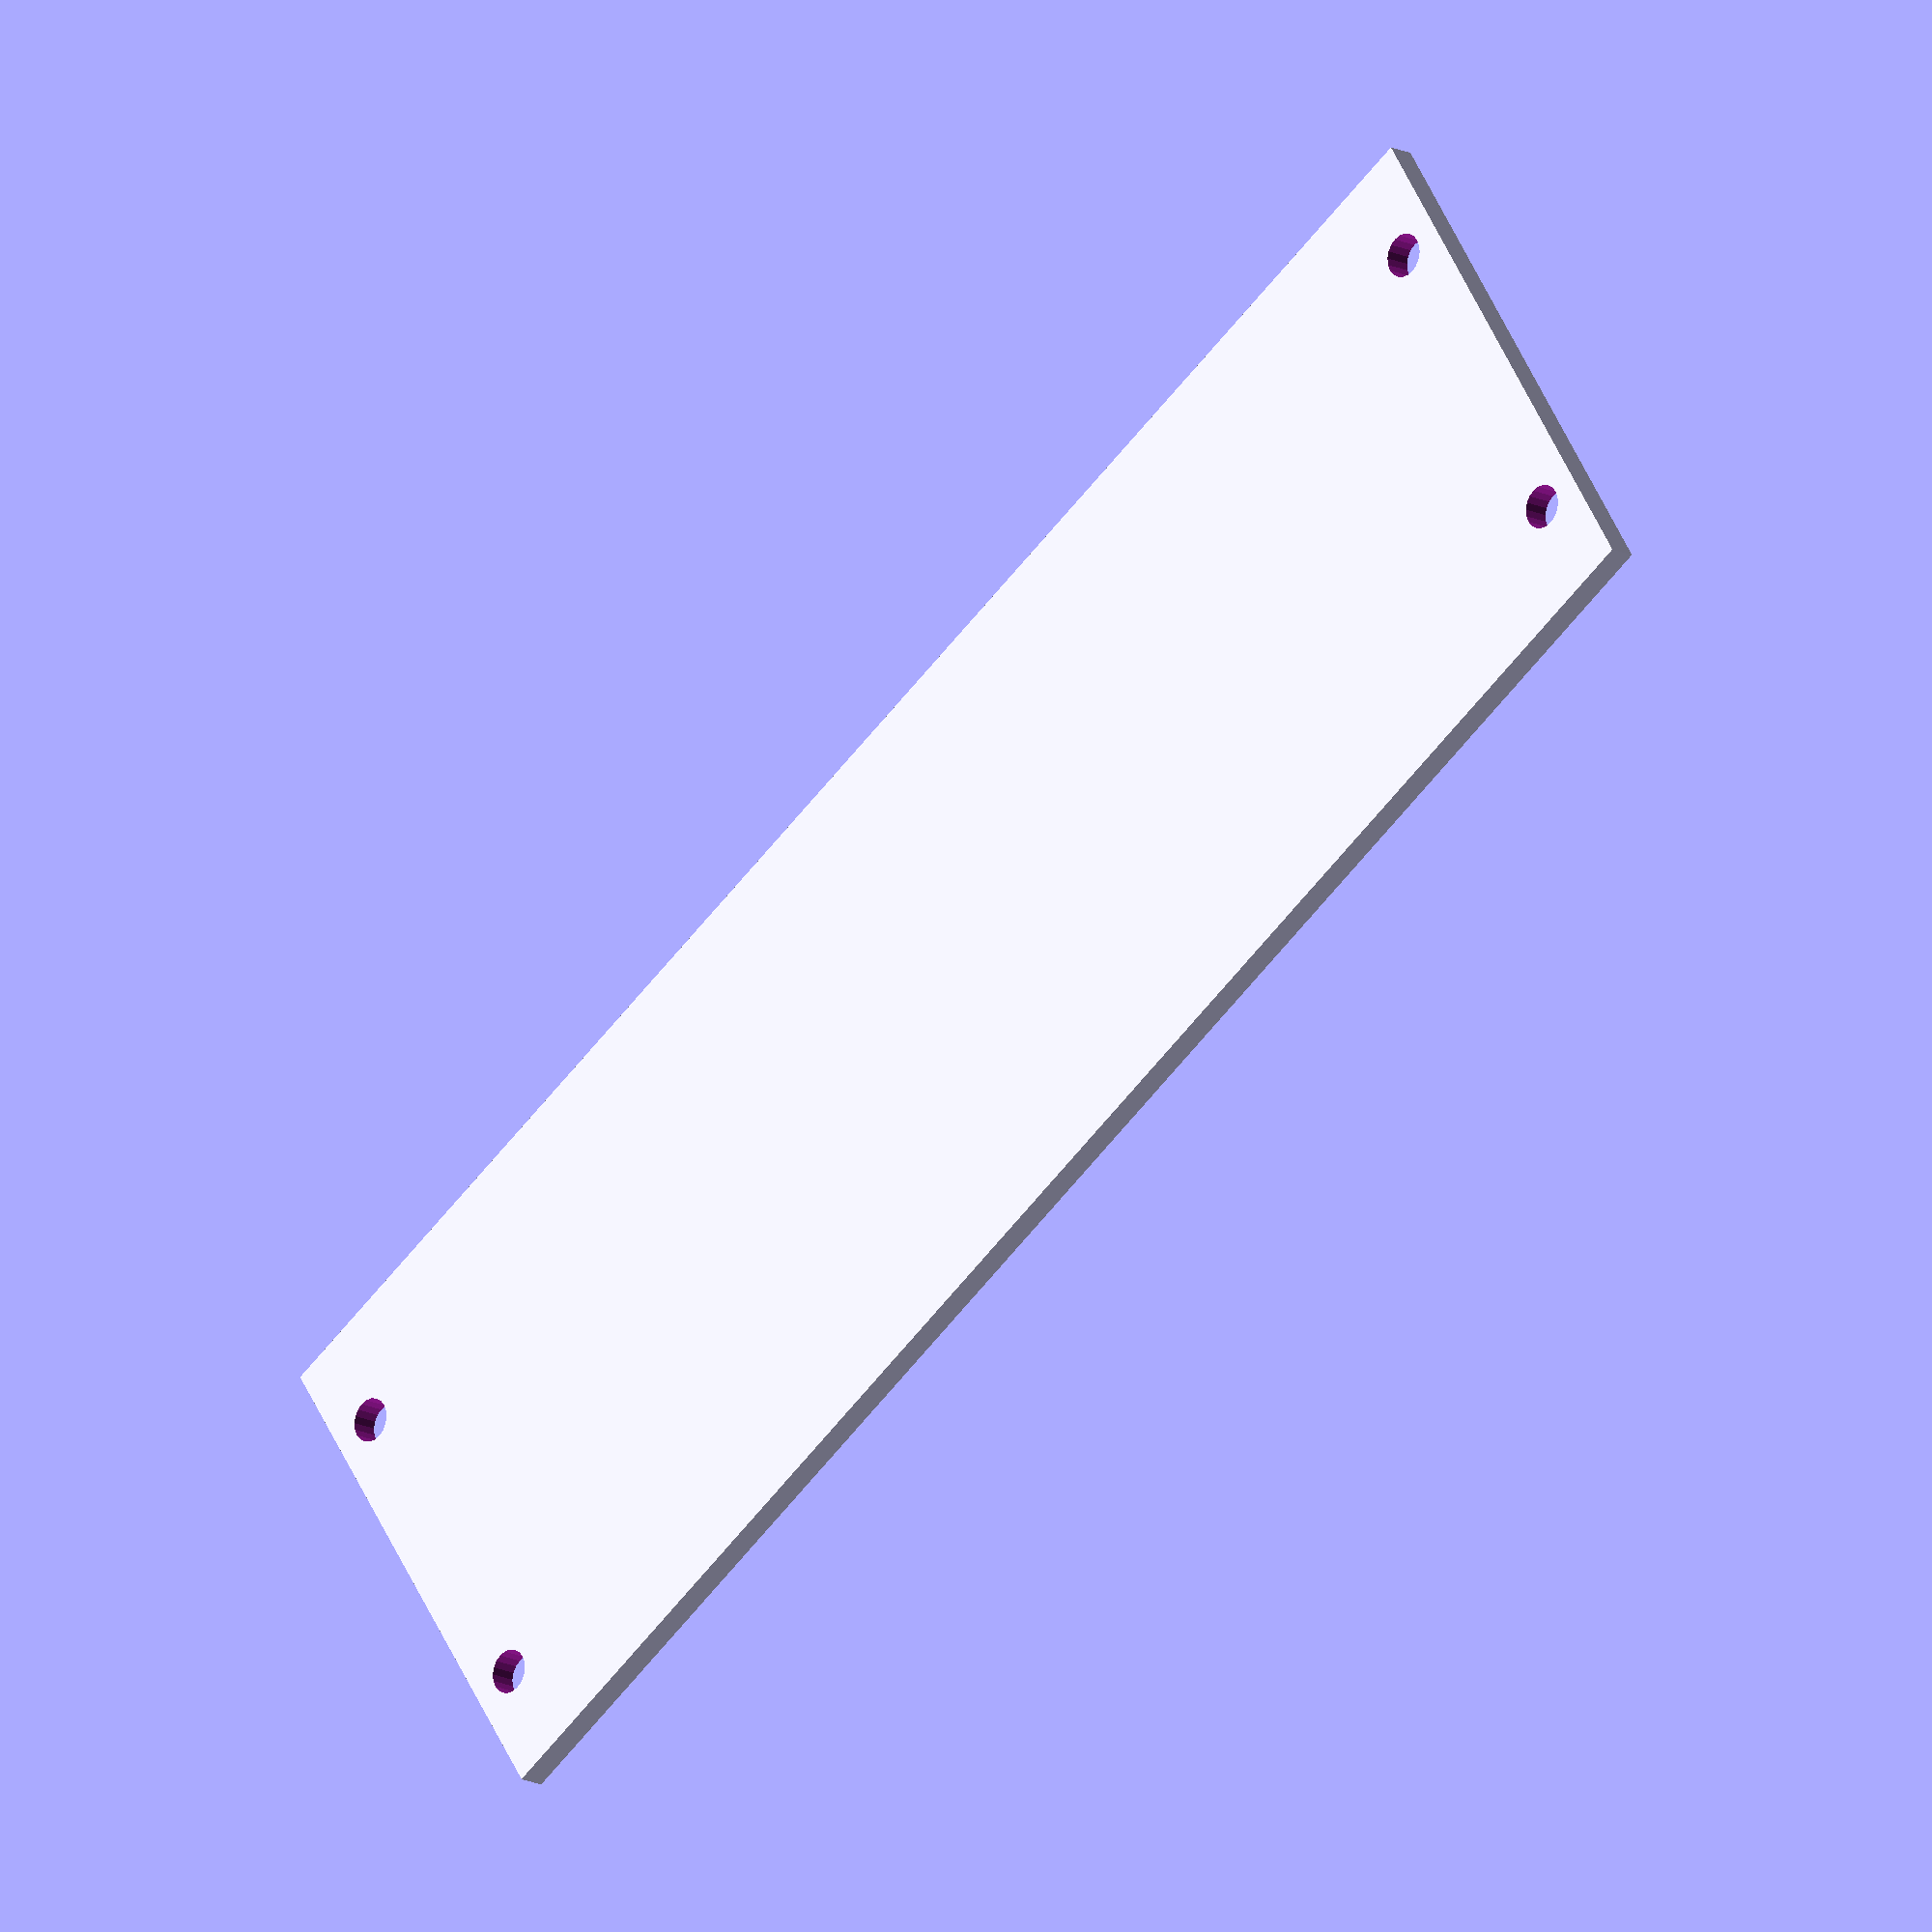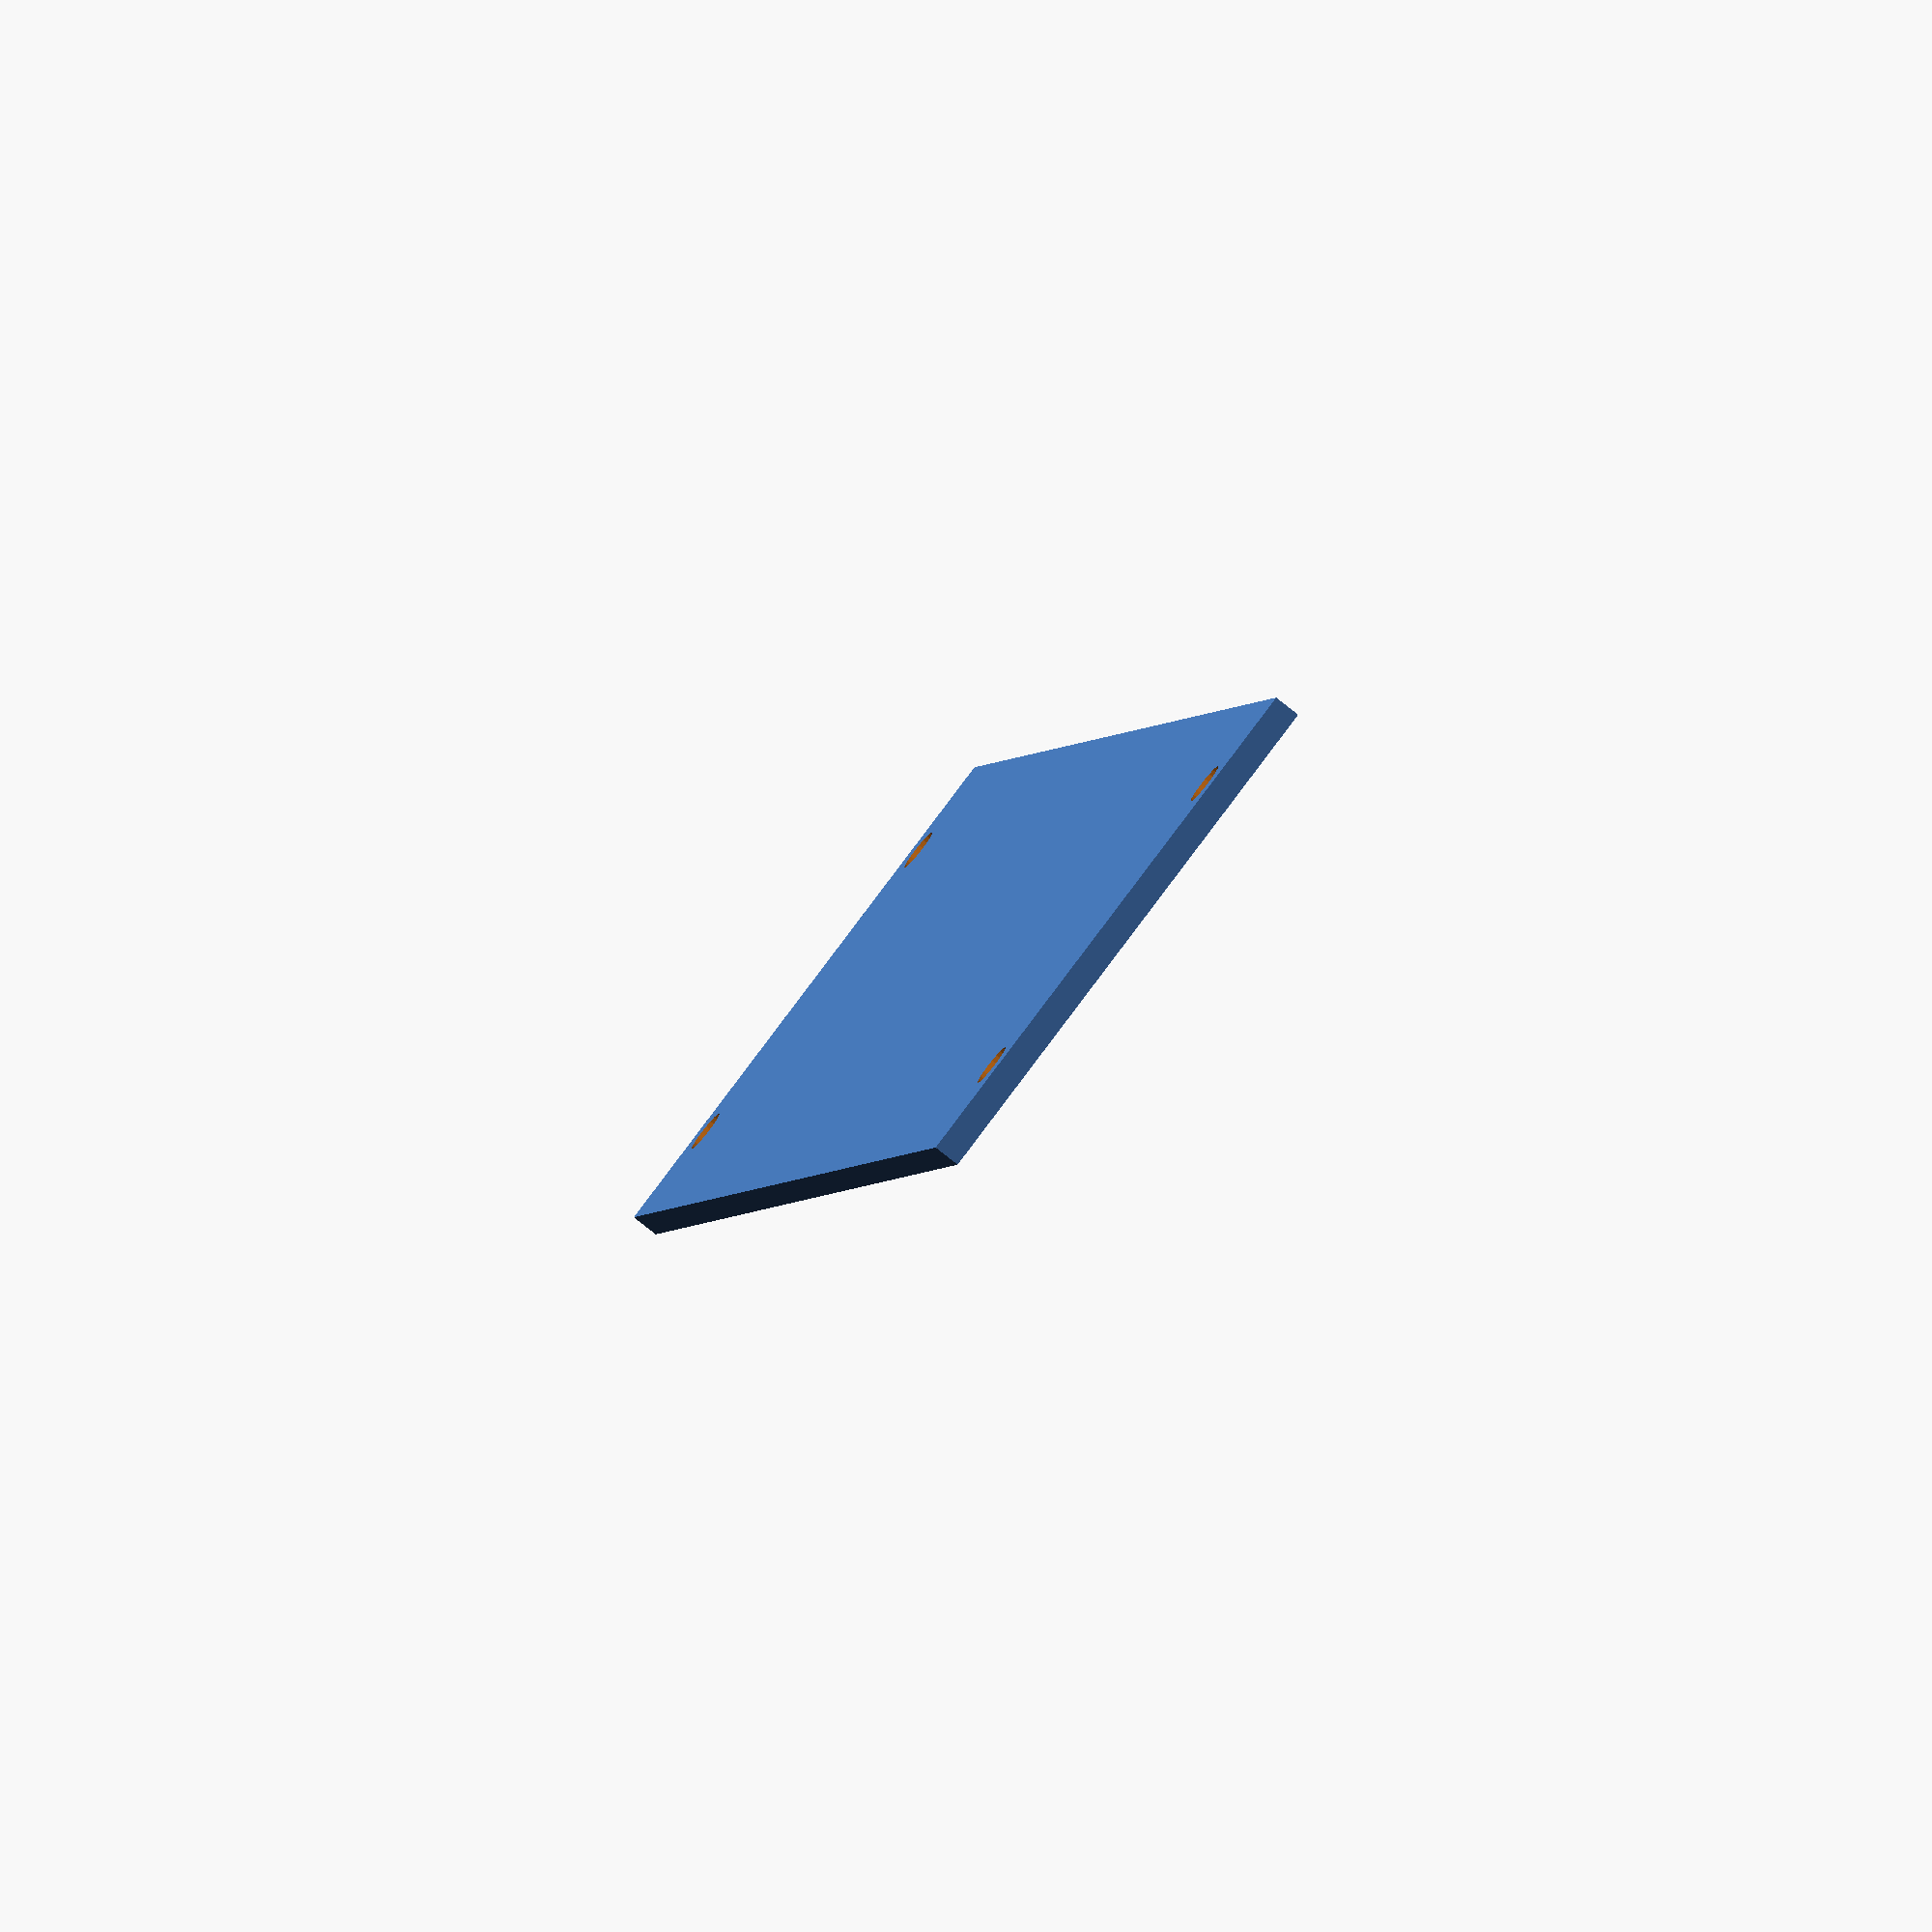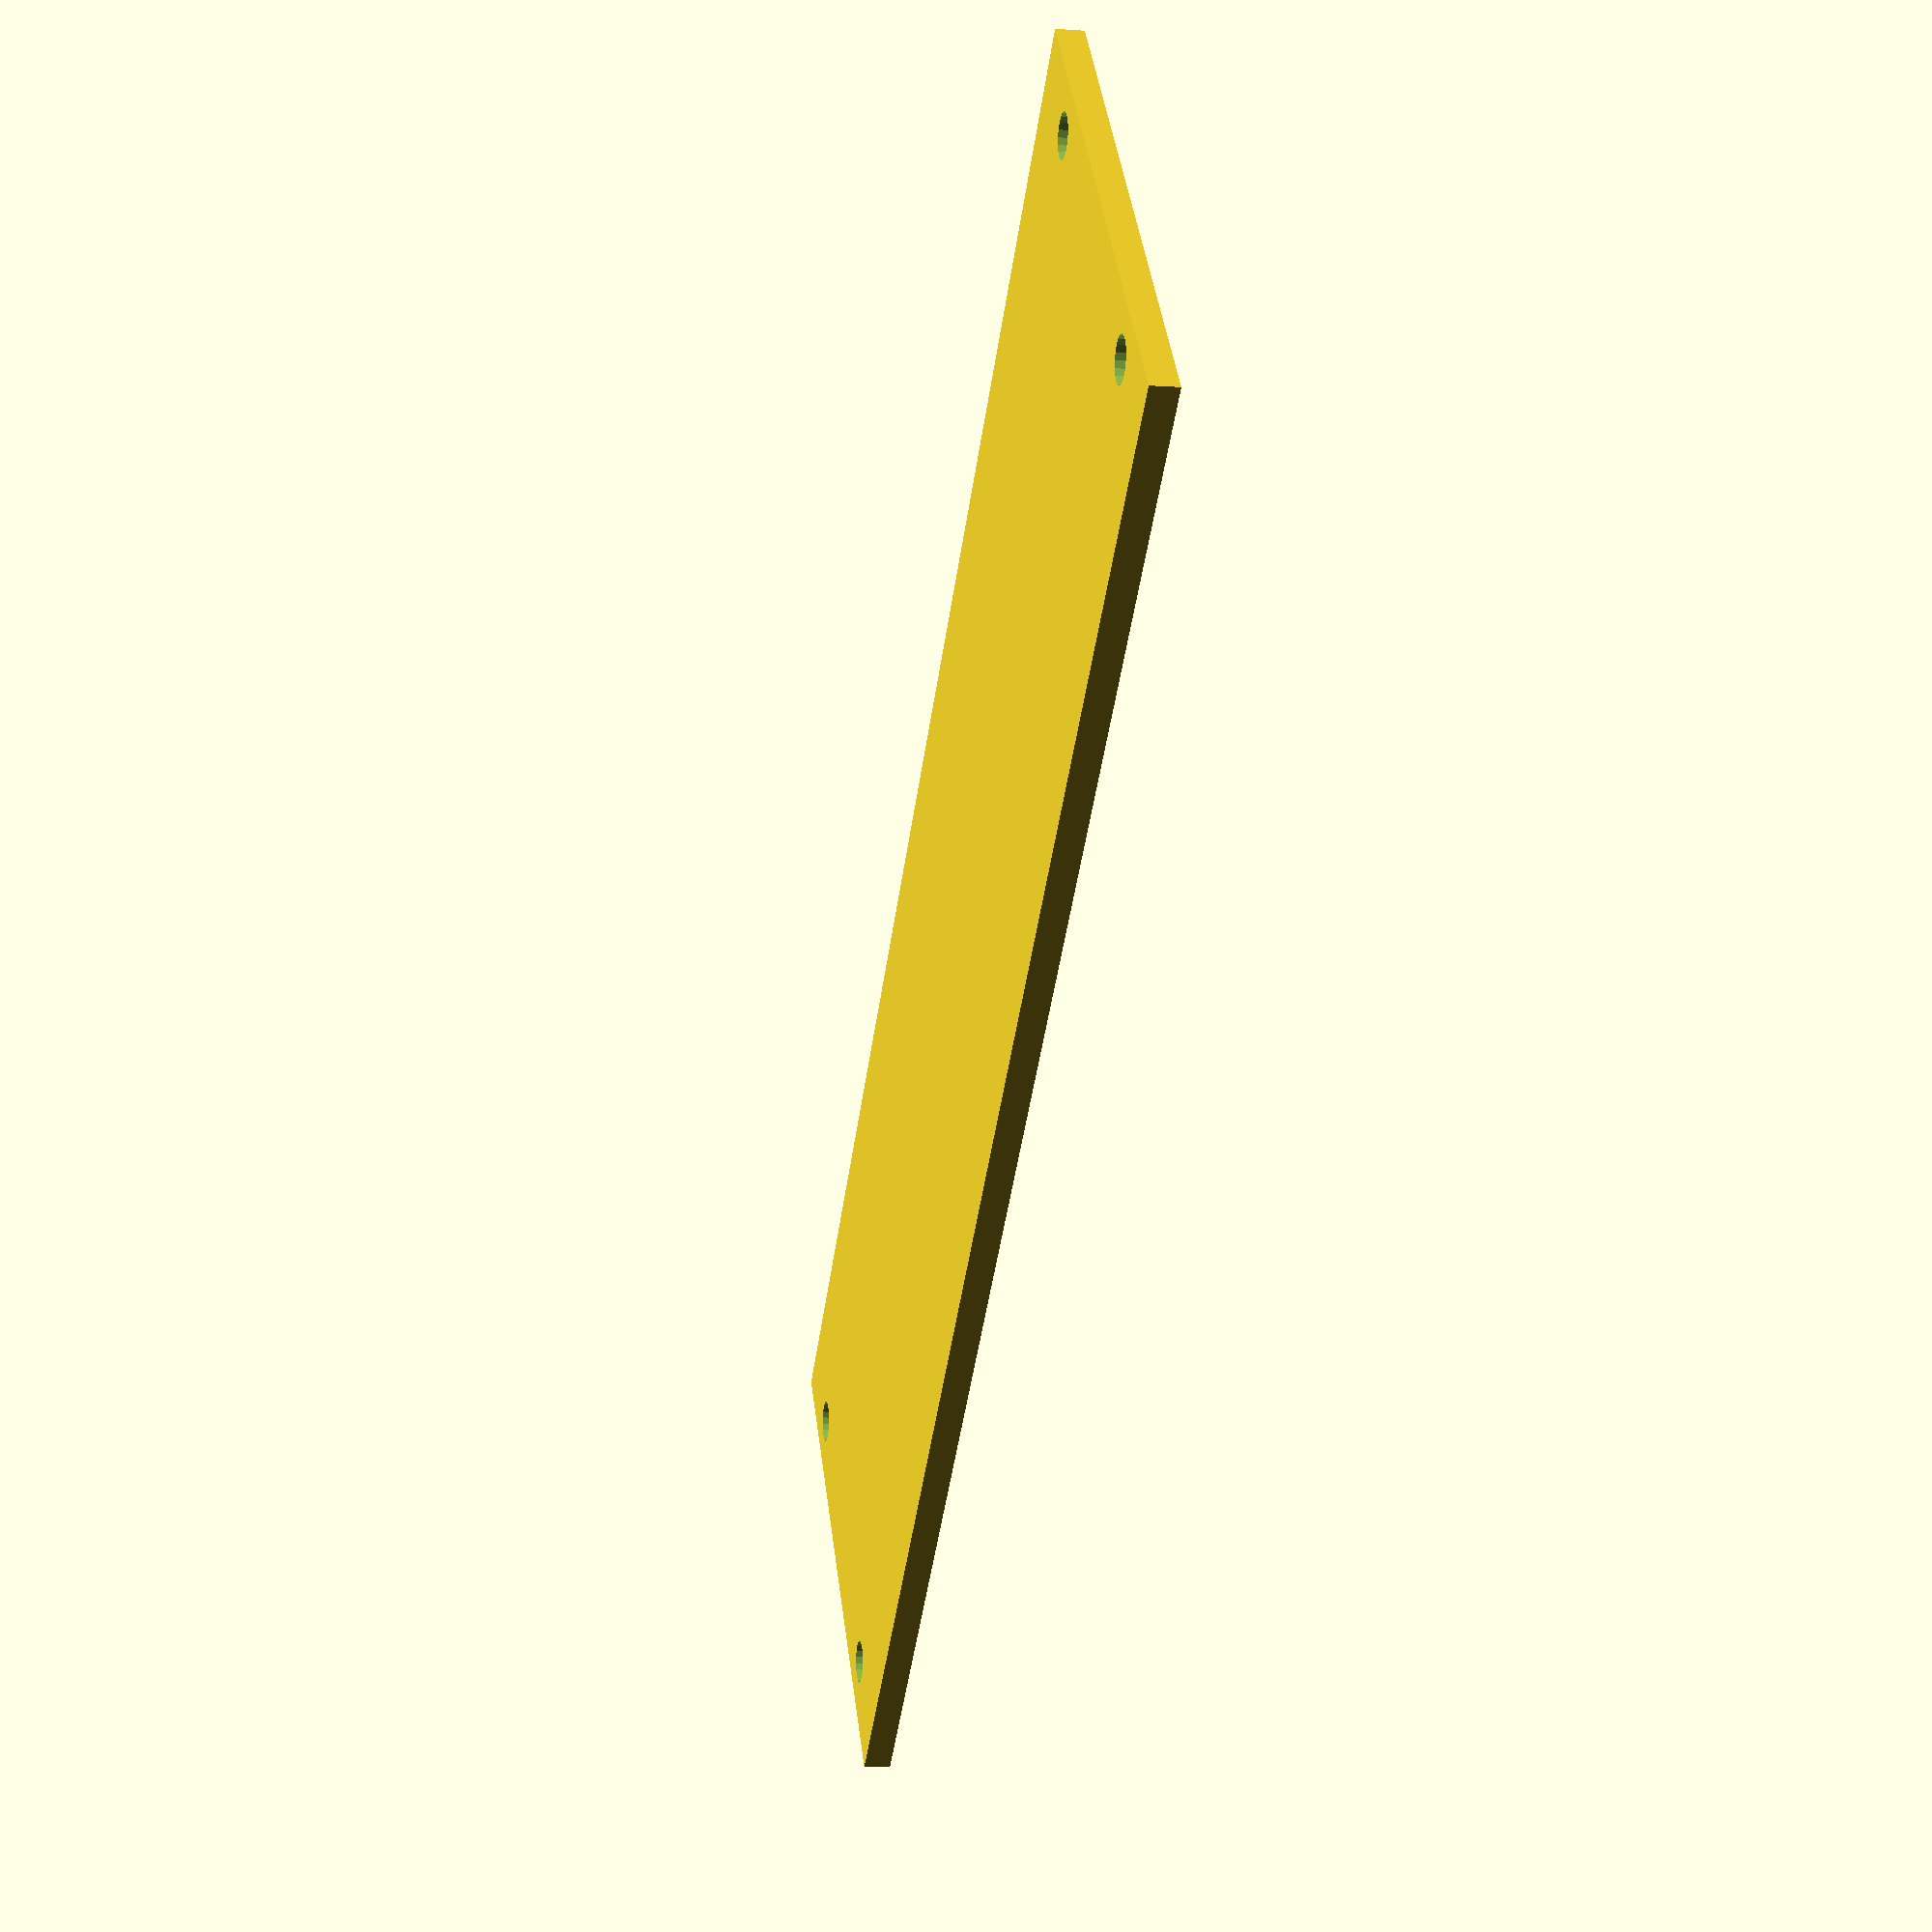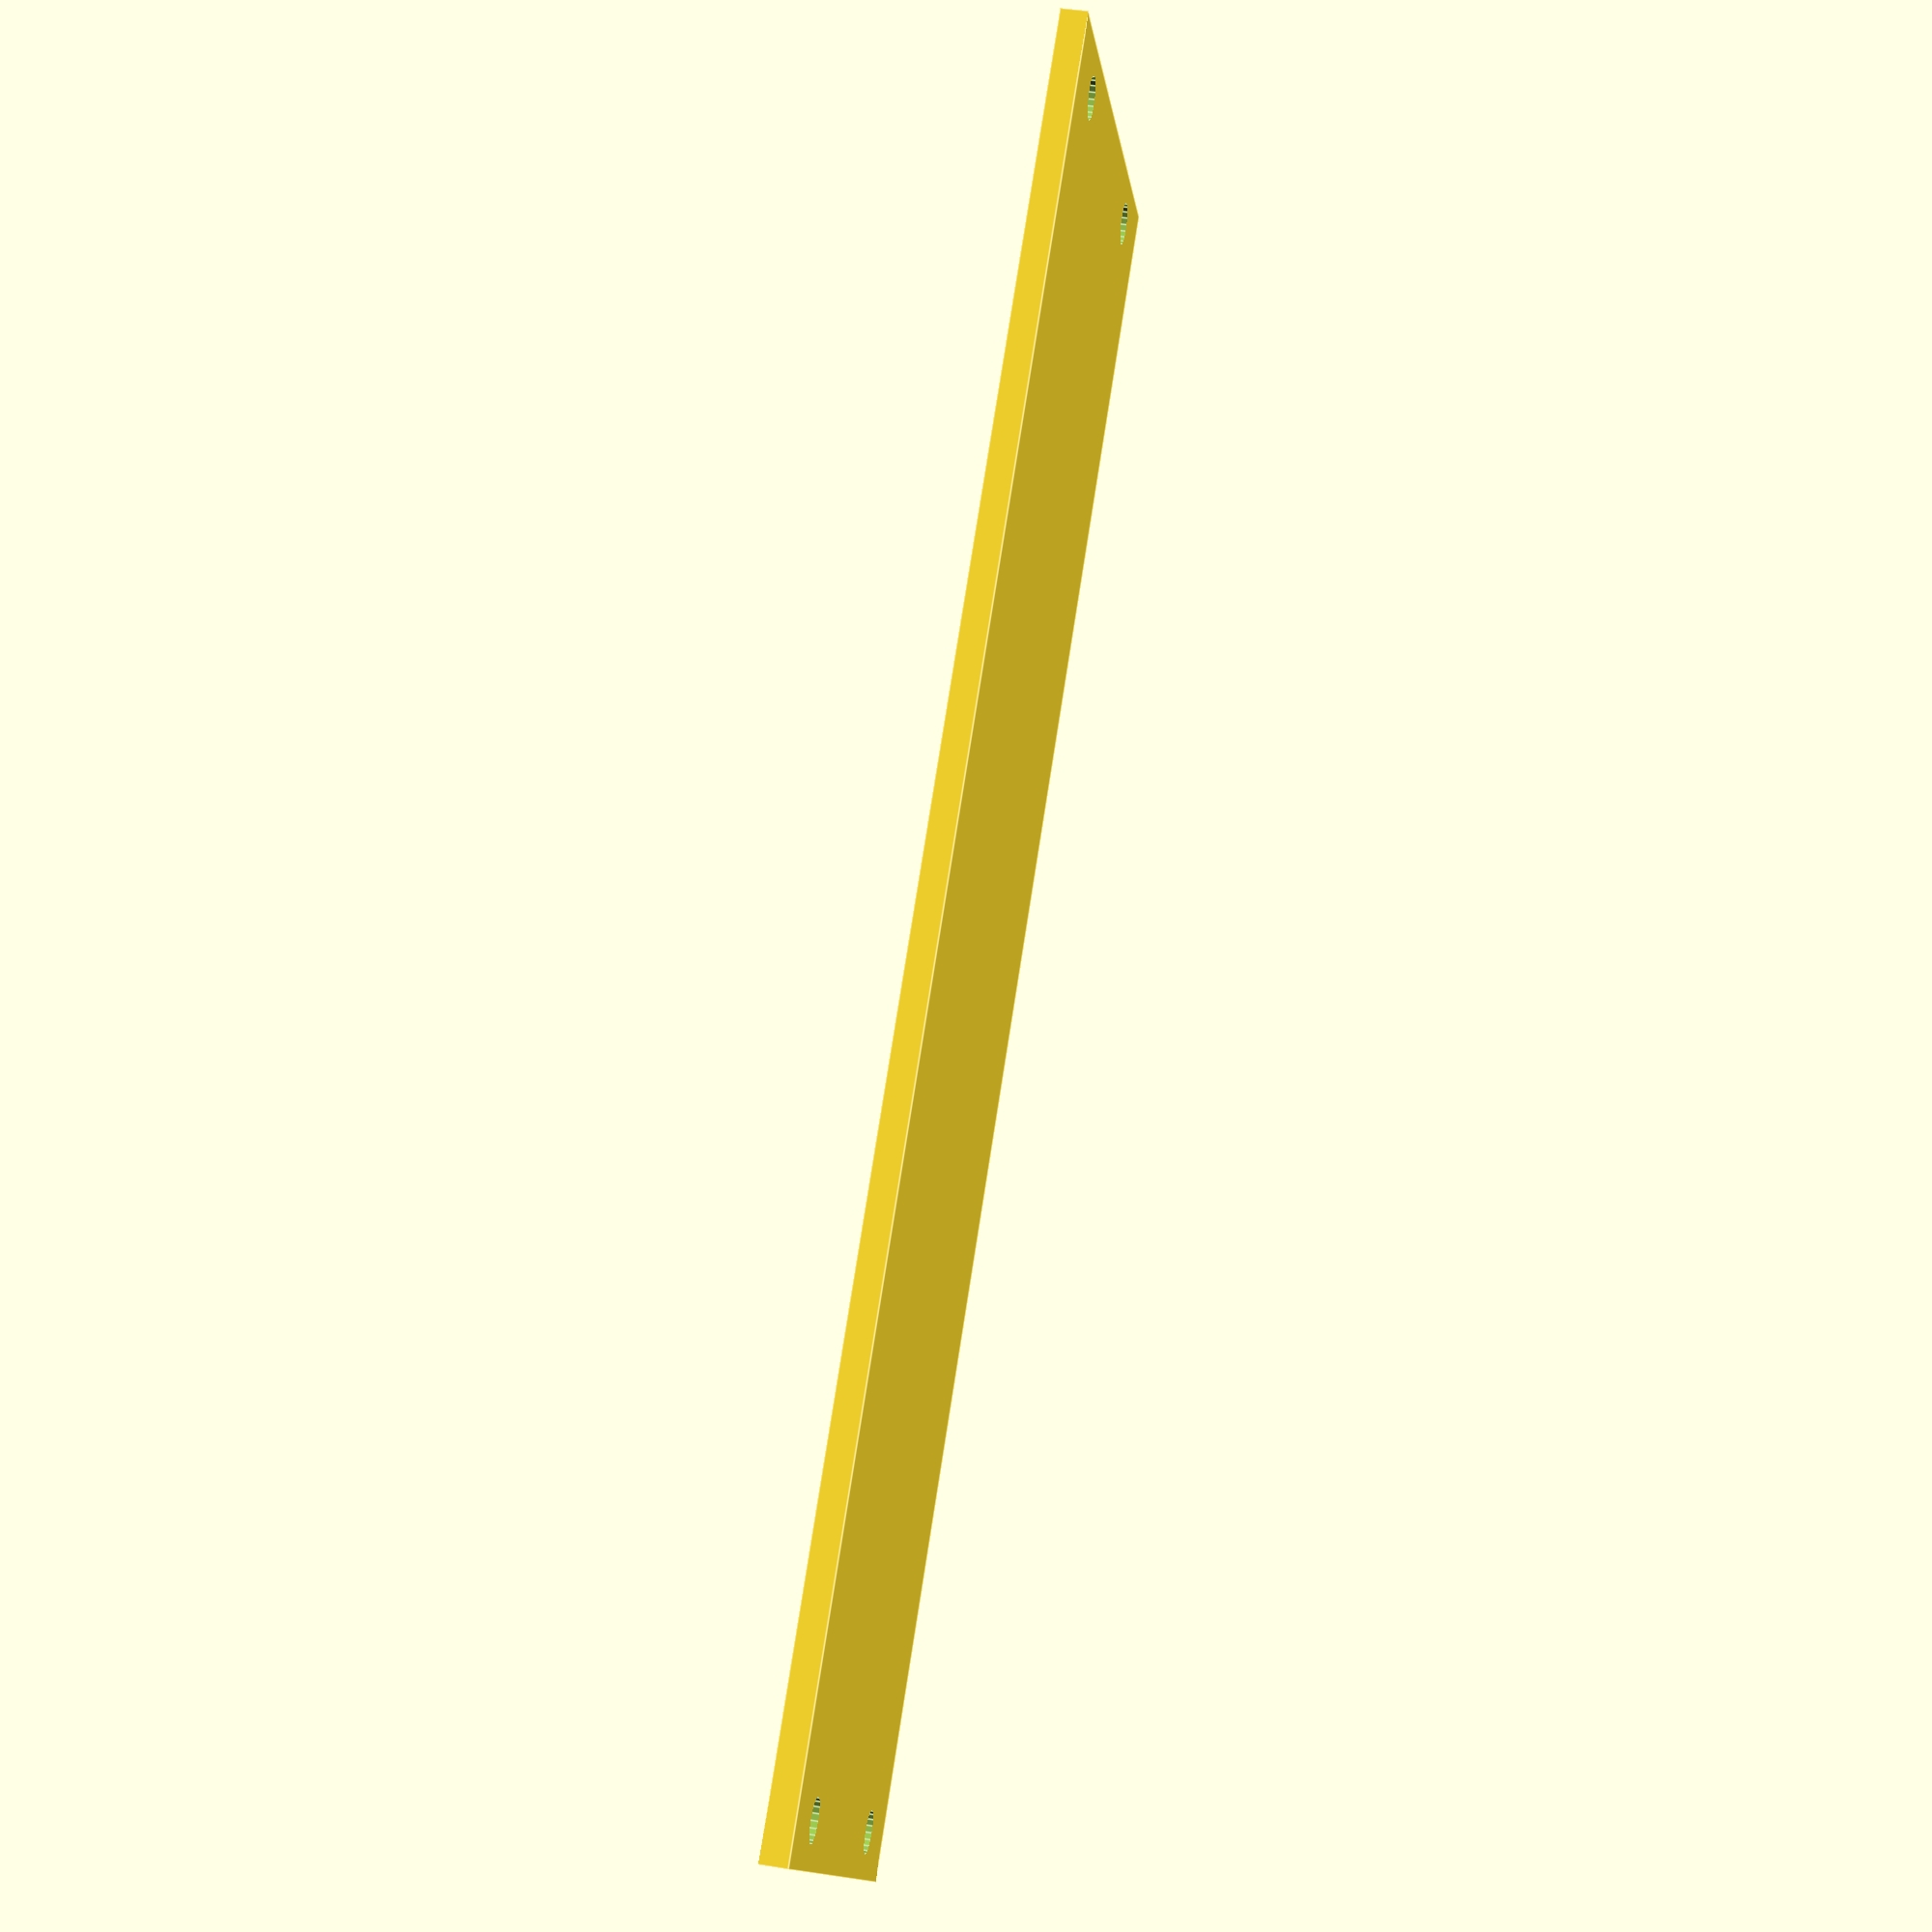
<openscad>
// eurorack panel
// adapted from https://www.thingiverse.com/thing:2055716
//
// github.com/pchuck/generative-3d-models
//

// customizable parameters
hp = 8; // width in hp of the panel
thick = 2; // panel thickness. doepfer standard is 2mm. use ~1-3mm.
holes = 2; // desired number of holes along top and bottom of panel
hole_width = 3.2; // s/b >= hole_d. for easier mounting use 5.08mm

// constants
hp_mm = 5.08; // mm per hp
hole_d = 3.2; // mount hole diameter in mm.
hole_r = hole_d / 2; // mount hole radius
offset = hp_mm / 2; // offset from edge of panel to center of hole
height = 133.35; // overall panel height. (3u std is 133.35mm or 5.25").
height_o = 129; // panel outer ht. (doepfer std is 128.5). 129 seems nicer.
height_i = 111; // panel inner ht w/ rail clearance of 11.2mm. ~11.675 is std.
height_r = (height - height_o) / 2; // rail height
height_s = (height_o - height_i - height_r * 2) / 2; // surface height
hw_diff = hole_width - hole_d;
offset_y = height_s / 2;

module panel(hp, holes=2, hw=hole_width) {
    hole_skip = hp / (holes - 1); // number of hp to skip per hole
    difference() {
        cube([hp_mm * hp, height_o, thick]);
        mount_holes(hp, holes, hole_skip, hole_width); 
    }
}

module mount_hole(hw=hole_width) {
    hole_depth = thick + 2; // drill 'bit' for subtractive CSG
    translate([0, 0, -1]) {
        union() {
            cylinder(r=hole_r, h=hole_depth, $fn=20);
            translate([0, -hole_r, 0]) cube([hw_diff, hole_d, hole_depth]);
            translate([hw_diff, 0, 0]) cylinder(r=hole_r, h=hole_depth, $fn=20);
        }
    }
}

module mount_holes(hp, holes, hole_skip, hw) {
    top = offset_y;
    bottom = height_o - offset_y;
    // if hp > 3, use second-to-last mount holes on either edge
    left = hp > 3 ? (hp - 1) * hp_mm - offset : hp * hp_mm - offset;
    right = hp > 3 ? offset + hp_mm : offset;

    translate([right, top]) mount_hole();
    translate([left, bottom]) mount_hole();
    if(holes > 1) {
        translate([left, top]) mount_hole();
        translate([right, bottom]) mount_hole();
        for(i=[hole_skip + 1: hole_skip: hp]) {
            translate([floor(i) * hp_mm - offset, top]) mount_hole(); // R
            translate([floor(i) * hp_mm - offset, bottom]) mount_hole(); // L
        }
    }
}


// tests / favorites
//panel(1, 1, hole_width);
//panel(2, 1, hole_width);
//panel(4, 1, hole_width);
//panel(6, 2, hole_width);
//panel(8, 2, hole_width);
//panel(10, 2, hole_width);
//panel(12, 2, hole_width);
//panel(16, 4, hole_width);
//panel(20, 4, hole_width);
//panel(24, 4, hole_width);
//panel(32, 4, hole_width);

// default
panel(hp, holes, hole_width);



</openscad>
<views>
elev=195.8 azim=122.8 roll=315.9 proj=o view=wireframe
elev=79.9 azim=344.4 roll=51.6 proj=o view=solid
elev=187.9 azim=229.5 roll=101.0 proj=p view=solid
elev=139.4 azim=231.9 roll=258.6 proj=p view=edges
</views>
